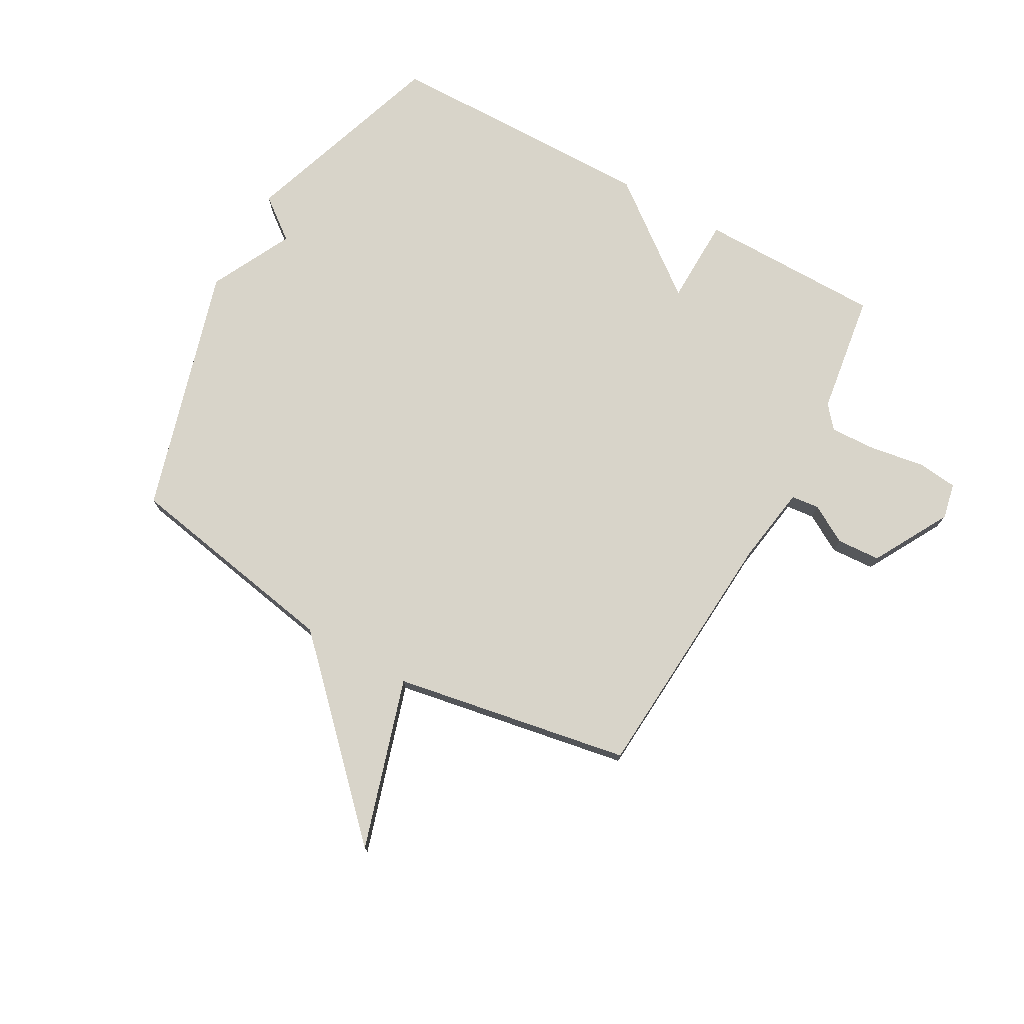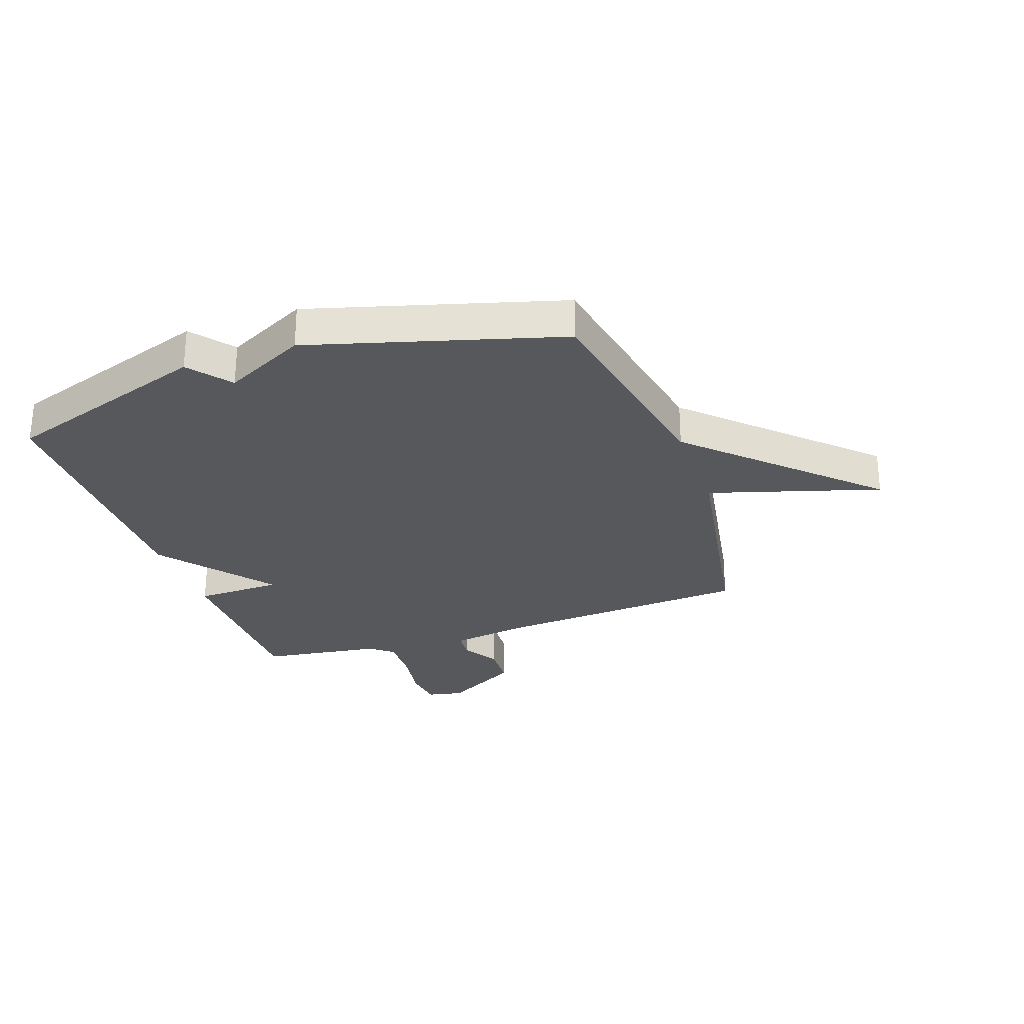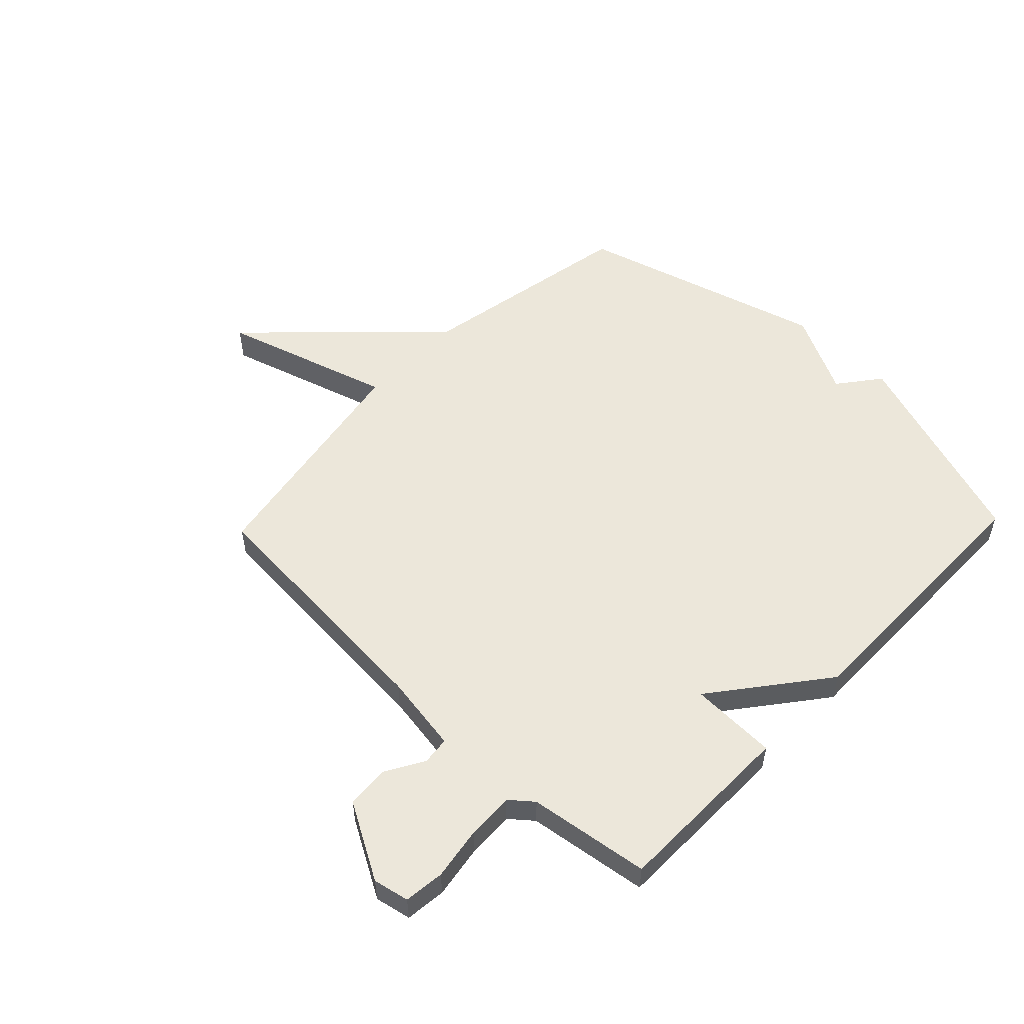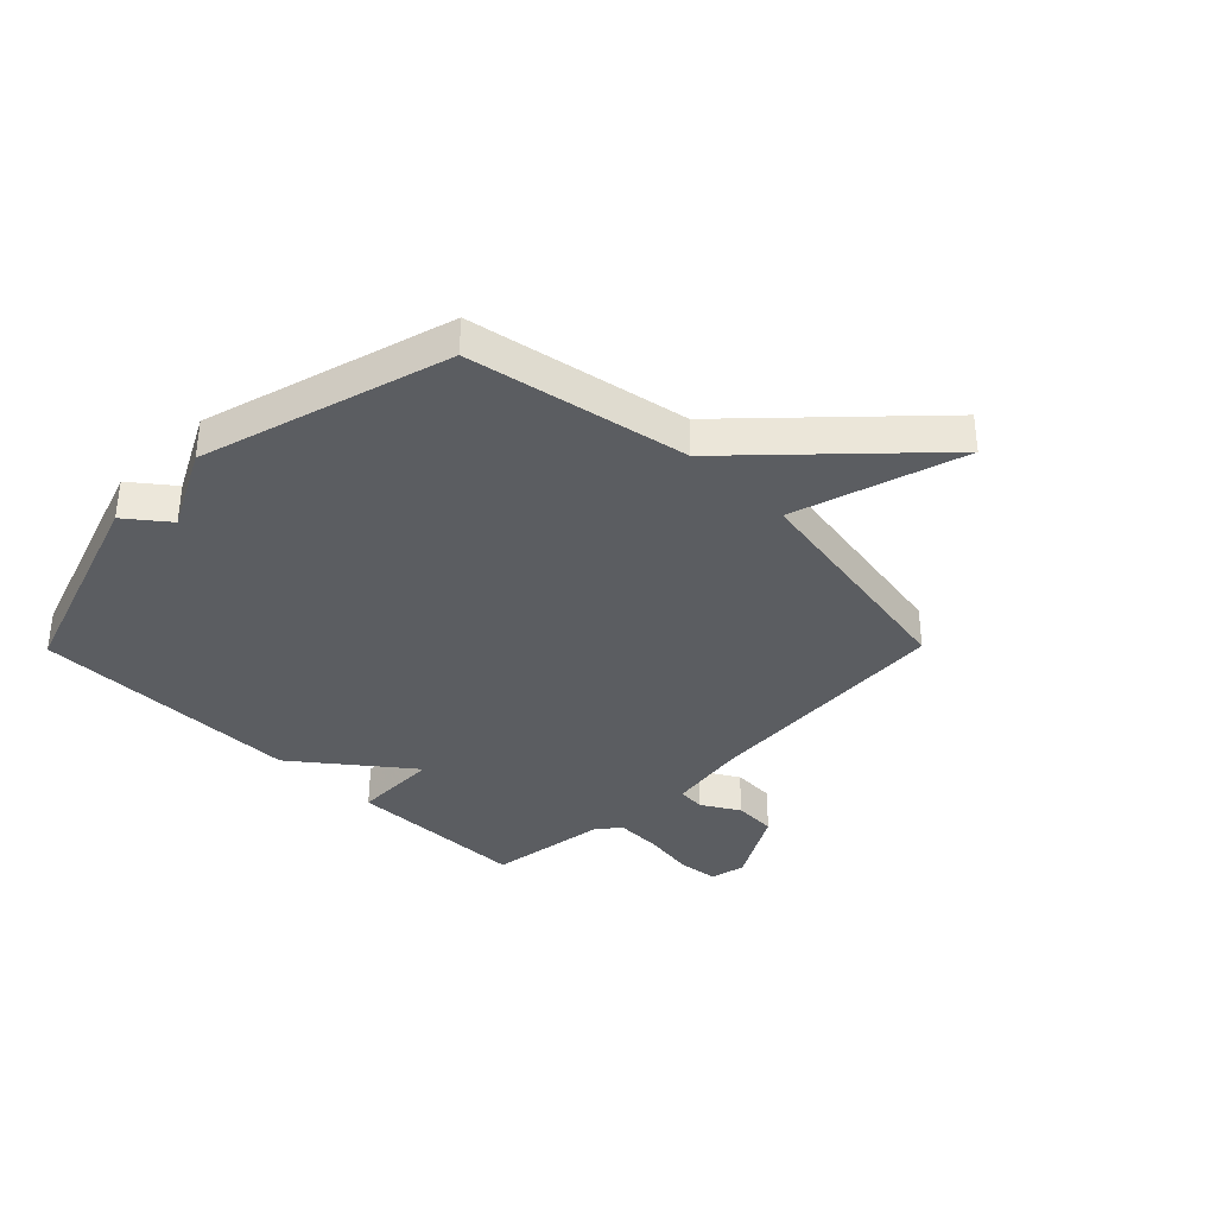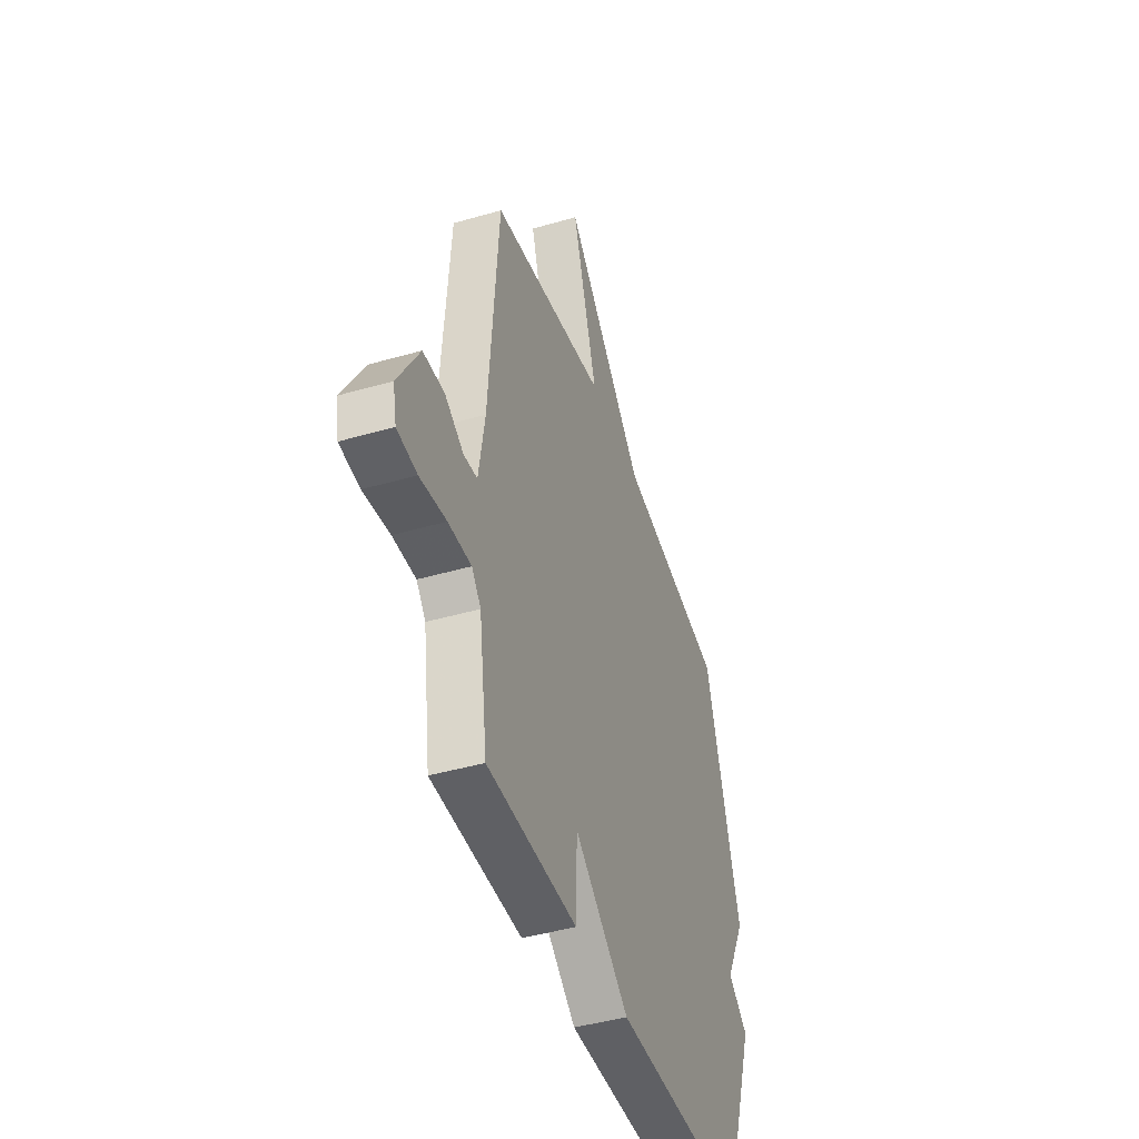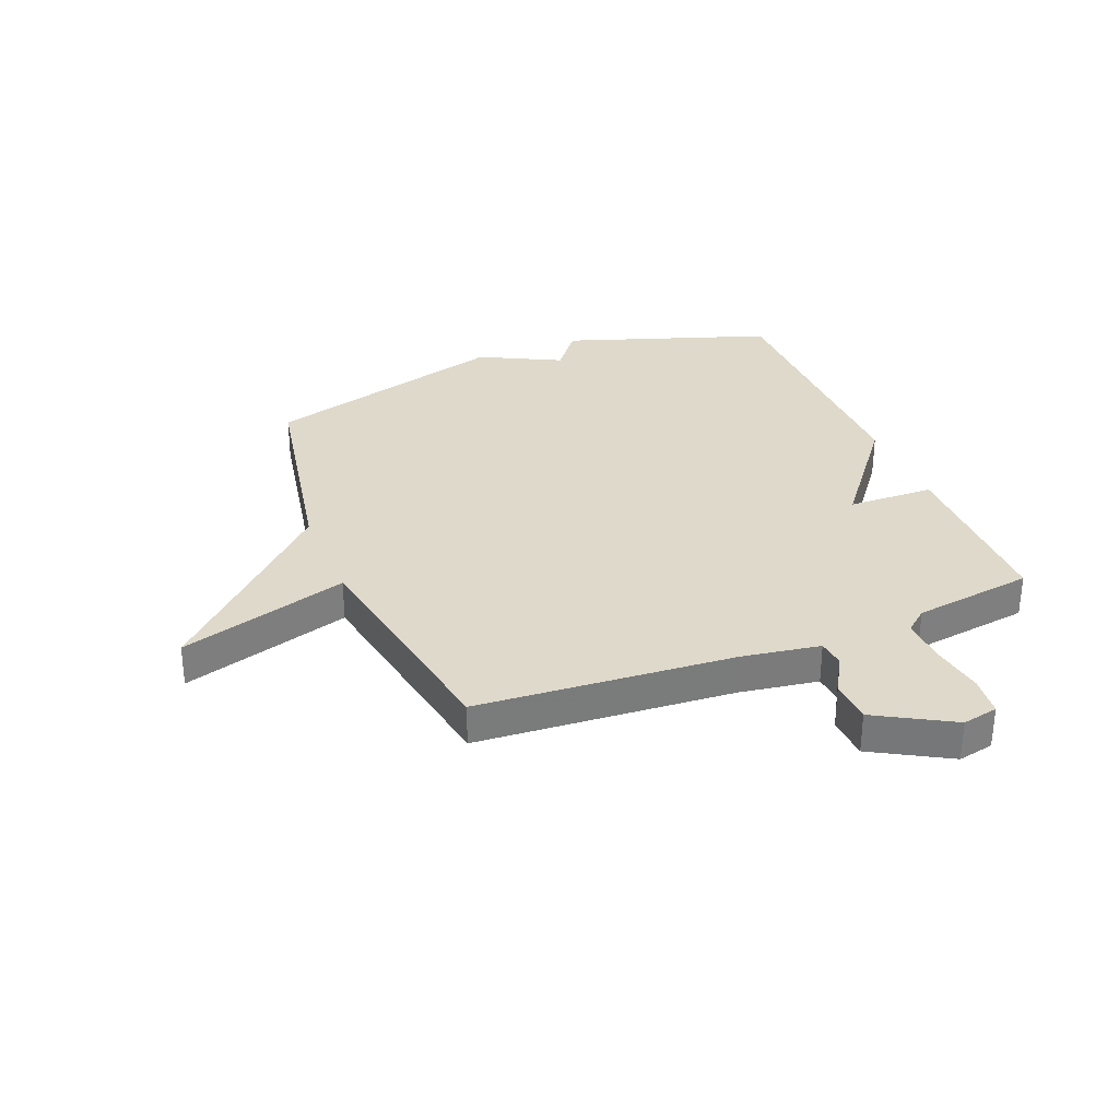
<metadata>
{"format":"obj","ext":"obj","renderer":"f3d","projection":"perspective","resolution":1024,"background":"white","views":[{"elev":75.0,"azim":28.9,"up":"+Y"},{"elev":-27.8,"azim":-70.8,"up":"+Y"},{"elev":54.0,"azim":133.8,"up":"+Y"},{"elev":-35.7,"azim":-44.6,"up":"+Y"},{"elev":-44.1,"azim":108.7,"up":"+Z"},{"elev":31.8,"azim":68.1,"up":"+Y"}]}
</metadata>
<code>
v -0.5 0.07 0.5
v -0.115 0.07 0.572
v 0.175 0.07 0.871
v 0.085 0.07 0.572
v 0.5 0.07 0.5
v 0.533 0.07 0.048
v 0.555 0.07 -0.09
v 0.604 0.07 -0.095
v 0.671 0.07 -0.056
v 0.747 0.07 -0.06
v 0.823 0.07 -0.194
v 0.81 0.07 -0.257
v 0.739 0.07 -0.265
v 0.645 0.07 -0.25
v 0.563 0.07 -0.247
v 0.53 0.07 -0.287
v 0.5 0.07 -0.5
v 0.178 0.07 -0.503
v 0.174 0.07 -0.35
v -0.022 0.07 -0.503
v -0.5 0.07 -0.5
v -0.624 0.07 -0.136
v -0.551 0.07 -0.079
v -0.624 0.07 0.064
v -0.5 0 0.5
v -0.115 0 0.572
v 0.175 0 0.871
v 0.085 0 0.572
v 0.5 0 0.5
v 0.533 0 0.048
v 0.555 0 -0.09
v 0.604 0 -0.095
v 0.671 0 -0.056
v 0.747 0 -0.06
v 0.823 0 -0.194
v 0.81 0 -0.257
v 0.739 0 -0.265
v 0.645 0 -0.25
v 0.563 0 -0.247
v 0.53 0 -0.287
v 0.5 0 -0.5
v 0.178 0 -0.503
v 0.174 0 -0.35
v -0.022 0 -0.503
v -0.5 0 -0.5
v -0.624 0 -0.136
v -0.551 0 -0.079
v -0.624 0 0.064
f 23 24 1 2
f 21 22 23
f 20 21 23
f 19 20 23
f 19 23 2
f 16 17 18 19
f 15 16 19 2
f 14 15 2
f 12 13 14
f 11 12 14
f 10 11 14
f 9 10 14
f 8 9 14
f 7 8 14
f 7 14 2
f 6 7 2
f 4 5 6 2
f 2 3 4
f 26 25 48 47
f 47 46 45
f 47 45 44
f 47 44 43
f 26 47 43
f 43 42 41 40
f 26 43 40 39
f 26 39 38
f 38 37 36
f 38 36 35
f 38 35 34
f 38 34 33
f 38 33 32
f 38 32 31
f 26 38 31
f 26 31 30
f 26 30 29 28
f 28 27 26
f 1 25 26 2
f 2 26 27 3
f 3 27 28 4
f 4 28 29 5
f 5 29 30 6
f 6 30 31 7
f 7 31 32 8
f 8 32 33 9
f 9 33 34 10
f 10 34 35 11
f 11 35 36 12
f 12 36 37 13
f 13 37 38 14
f 14 38 39 15
f 15 39 40 16
f 16 40 41 17
f 17 41 42 18
f 18 42 43 19
f 19 43 44 20
f 20 44 45 21
f 21 45 46 22
f 22 46 47 23
f 23 47 48 24
f 24 48 25 1

</code>
